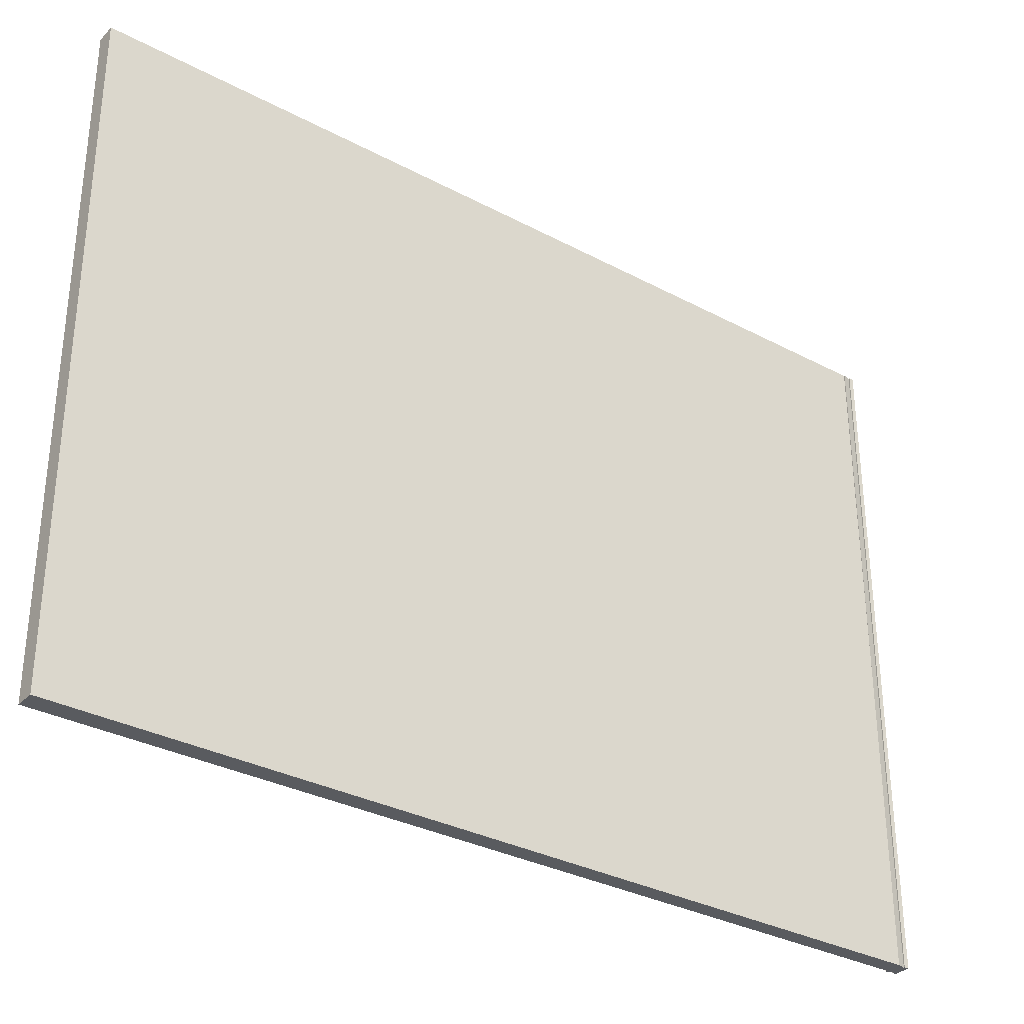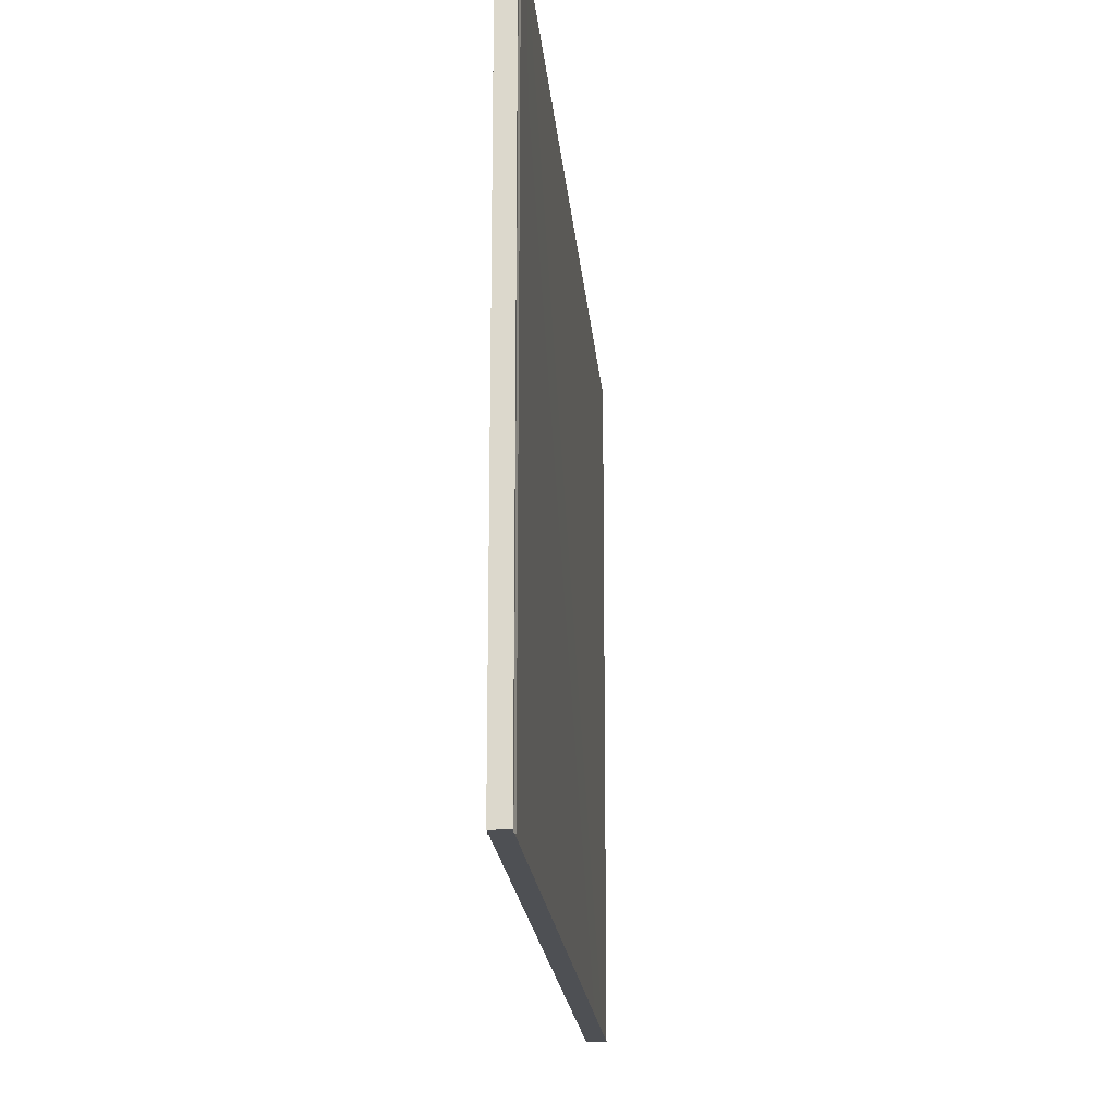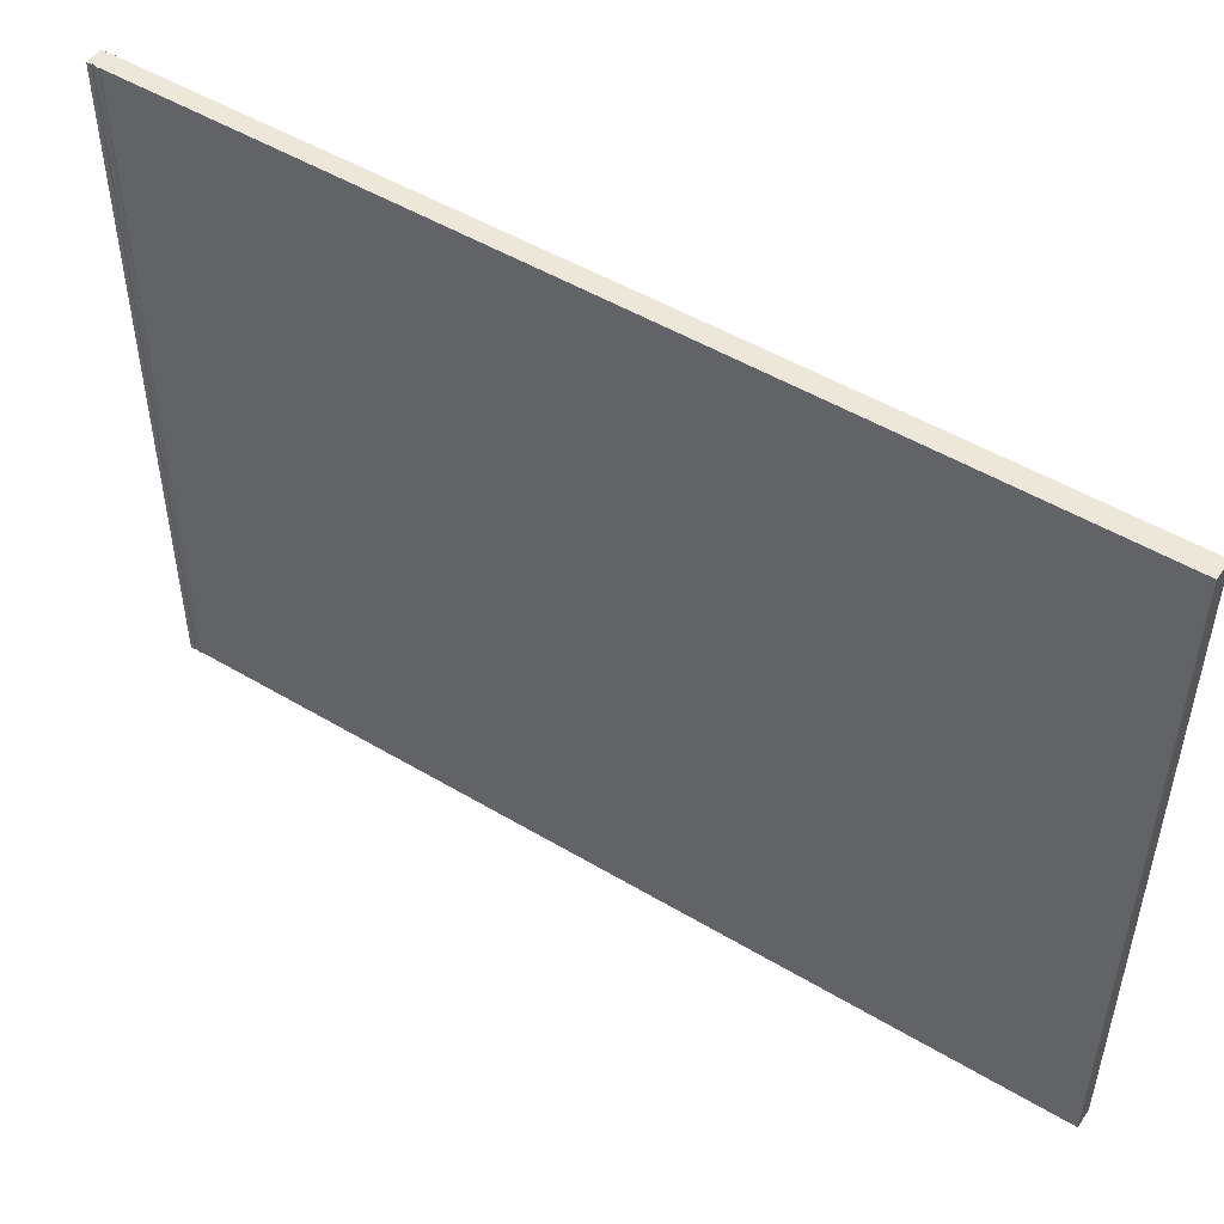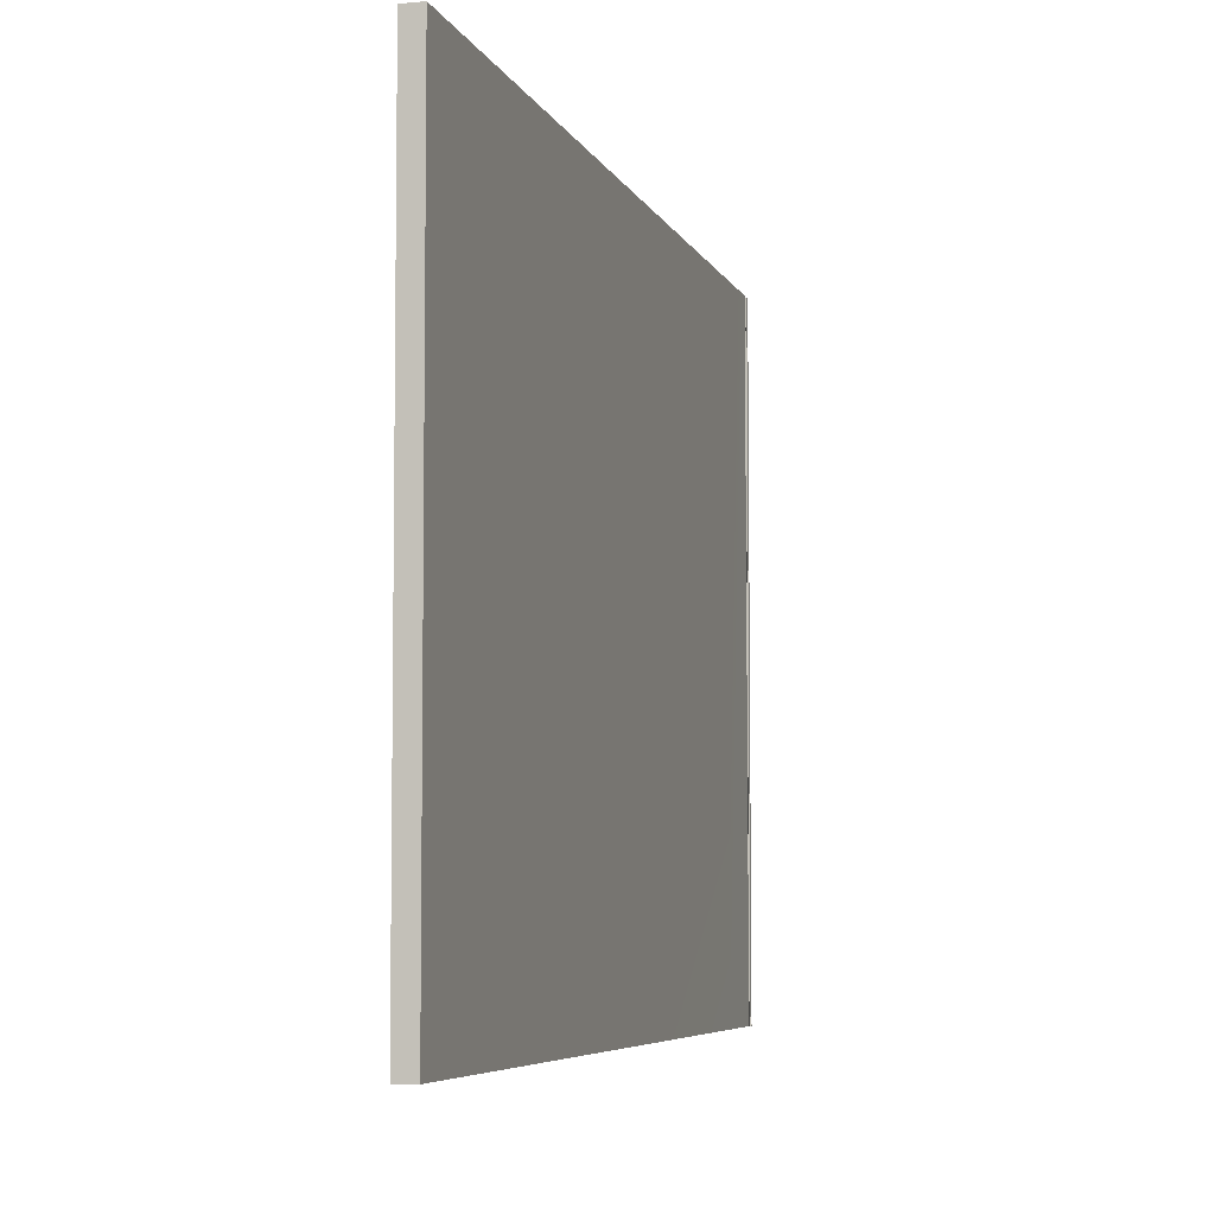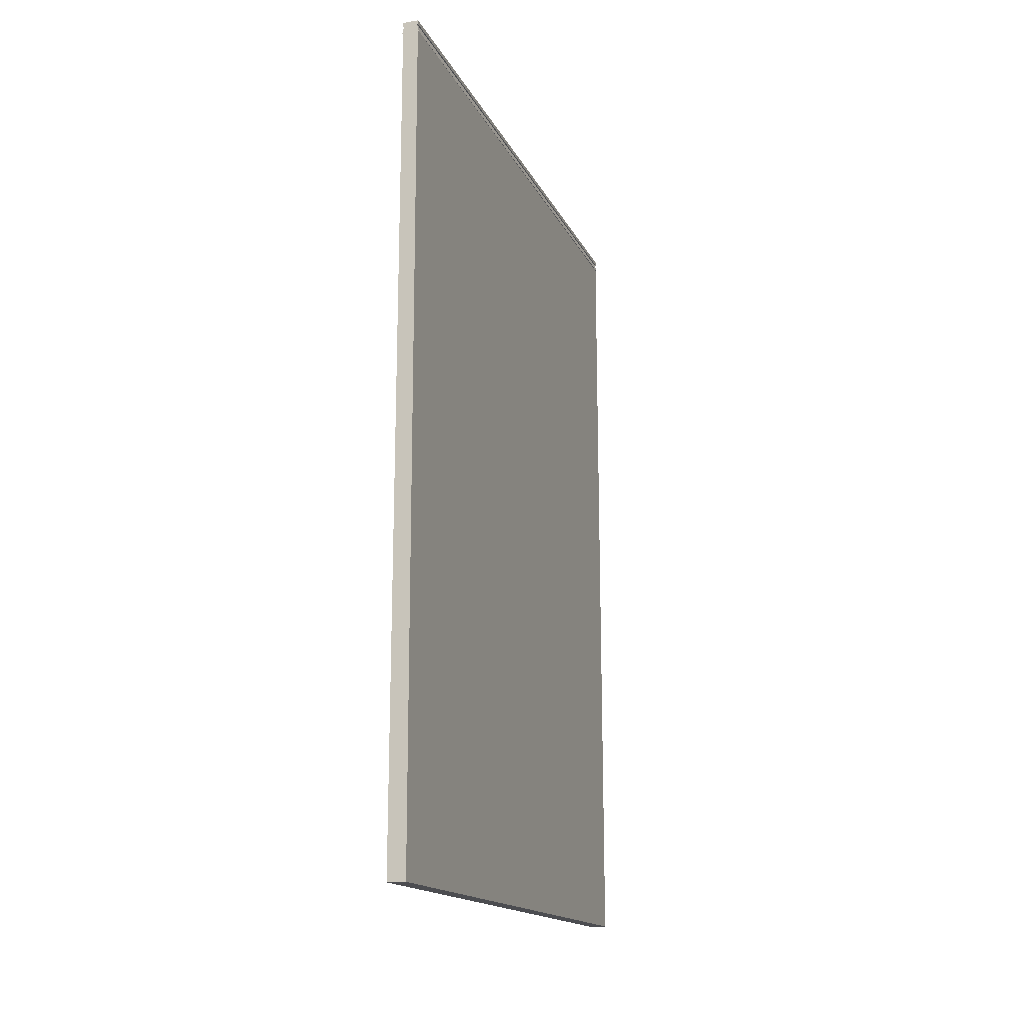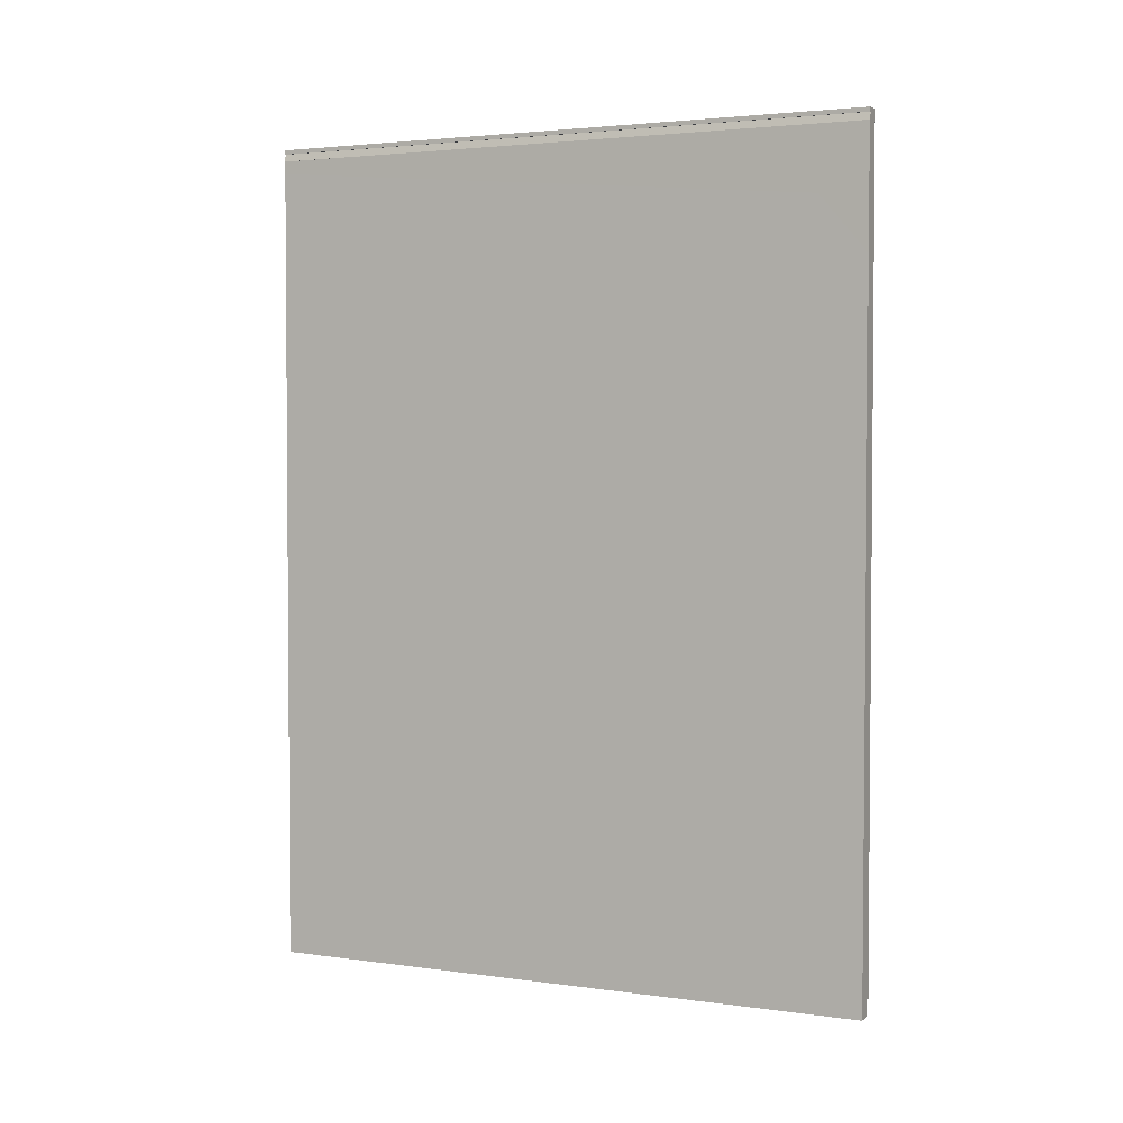
<metadata>
{"format":"obj","ext":"obj","renderer":"f3d","projection":"perspective","resolution":1024,"background":"white","views":[{"elev":-32.6,"azim":53.6,"up":"+Z"},{"elev":-19.0,"azim":-175.3,"up":"+Z"},{"elev":50.1,"azim":-56.8,"up":"+Z"},{"elev":-6.1,"azim":15.8,"up":"+Z"},{"elev":-16.0,"azim":-161.3,"up":"+Y"},{"elev":3.0,"azim":115.4,"up":"+Y"}]}
</metadata>
<code>
o MURO_LEON.001_Cube.156
v 0.1669 7.481 -6.581
v 0.1638 8.803 6.578
v 0.1638 7.453 6.578
v -0.1668 7.453 6.578
v -0.1668 8.803 6.578
v -0.1637 7.481 -6.581
v -0.1637 8.831 -6.581
v -0.1889 -8.583 -6.581
v -0.192 -8.611 6.578
v 0.1807 8.803 6.578
v -0.1837 8.803 6.578
v 0.189 -8.611 6.578
v 0.1921 -8.583 -6.581
v -0.1837 8.803 -6.59
v 0.1418 8.959 -6.59
v 0.1807 8.803 -6.59
v 0.1669 8.831 -6.581
v -0.1449 8.959 6.578
v 0.165 8.959 6.578
v -0.1681 8.959 6.578
v -0.1449 8.959 -6.59
v 0.1418 8.959 6.578
v -0.1681 9.05 -6.59
v -0.1681 8.959 -6.59
v 0.165 8.959 -6.59
v 0.165 9.05 6.578
v -0.1681 9.05 6.578
v 0.165 9.05 -6.59
f 1 2 3
f 2 4 3
f 5 6 4
f 7 1 6
f 4 8 9
f 5 10 11
f 12 8 13
f 1 8 6
f 4 12 3
f 3 13 1
f 14 15 16
f 7 11 14
f 17 10 2
f 7 16 17
f 18 19 20
f 10 18 11
f 11 21 14
f 16 22 10
f 20 23 24
f 18 24 21
f 15 19 22
f 15 24 25
f 26 23 27
f 25 26 19
f 24 28 25
f 19 27 20
f 1 17 2
f 2 5 4
f 5 7 6
f 7 17 1
f 4 6 8
f 5 2 10
f 12 9 8
f 1 13 8
f 4 9 12
f 3 12 13
f 14 21 15
f 7 5 11
f 17 16 10
f 7 14 16
f 18 22 19
f 10 22 18
f 11 18 21
f 16 15 22
f 20 27 23
f 18 20 24
f 15 25 19
f 15 21 24
f 26 28 23
f 25 28 26
f 24 23 28
f 19 26 27

</code>
